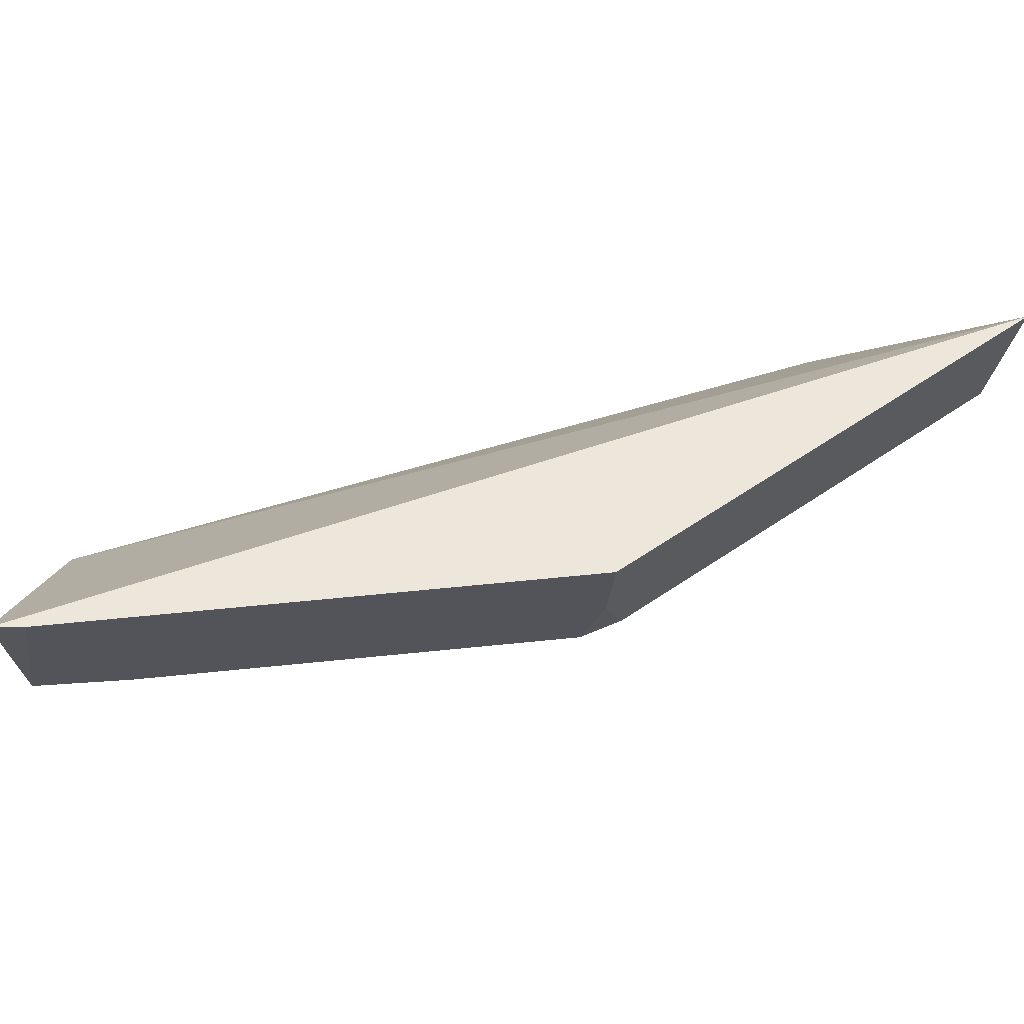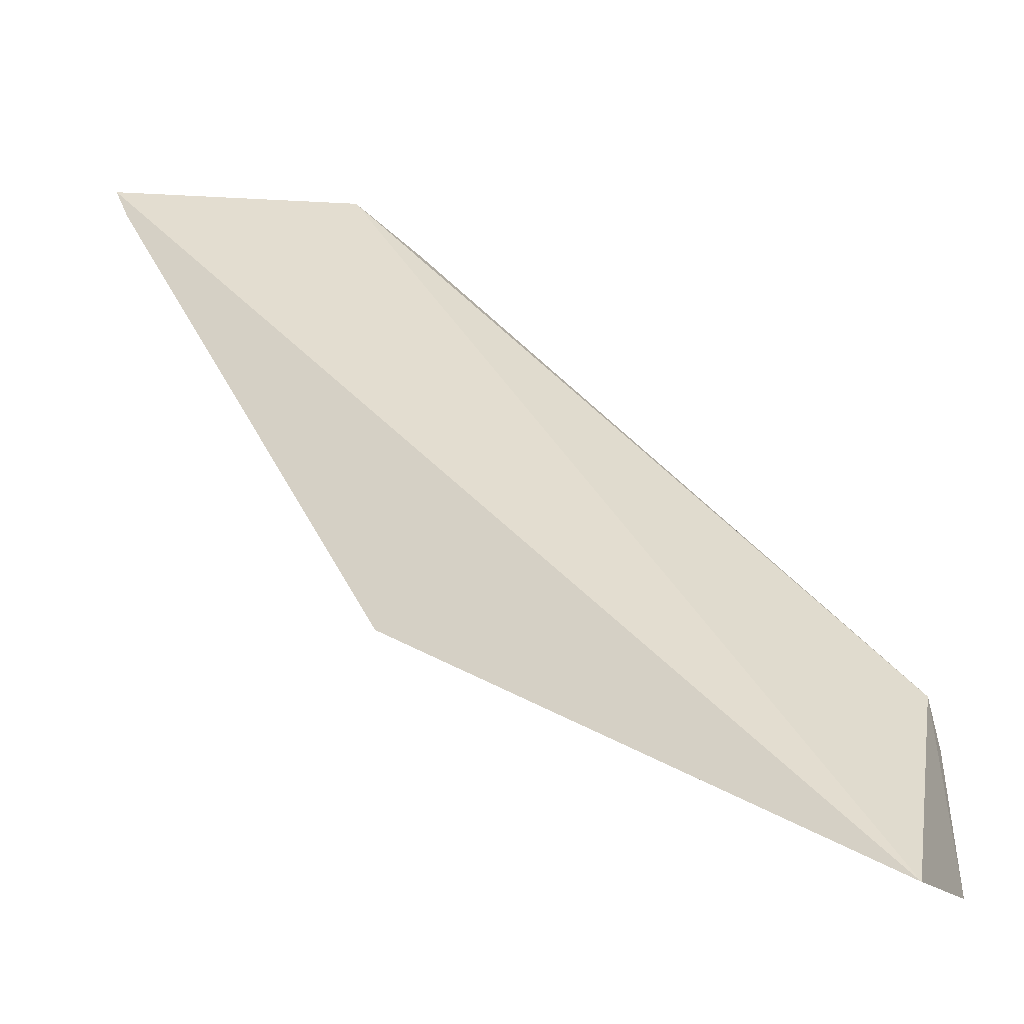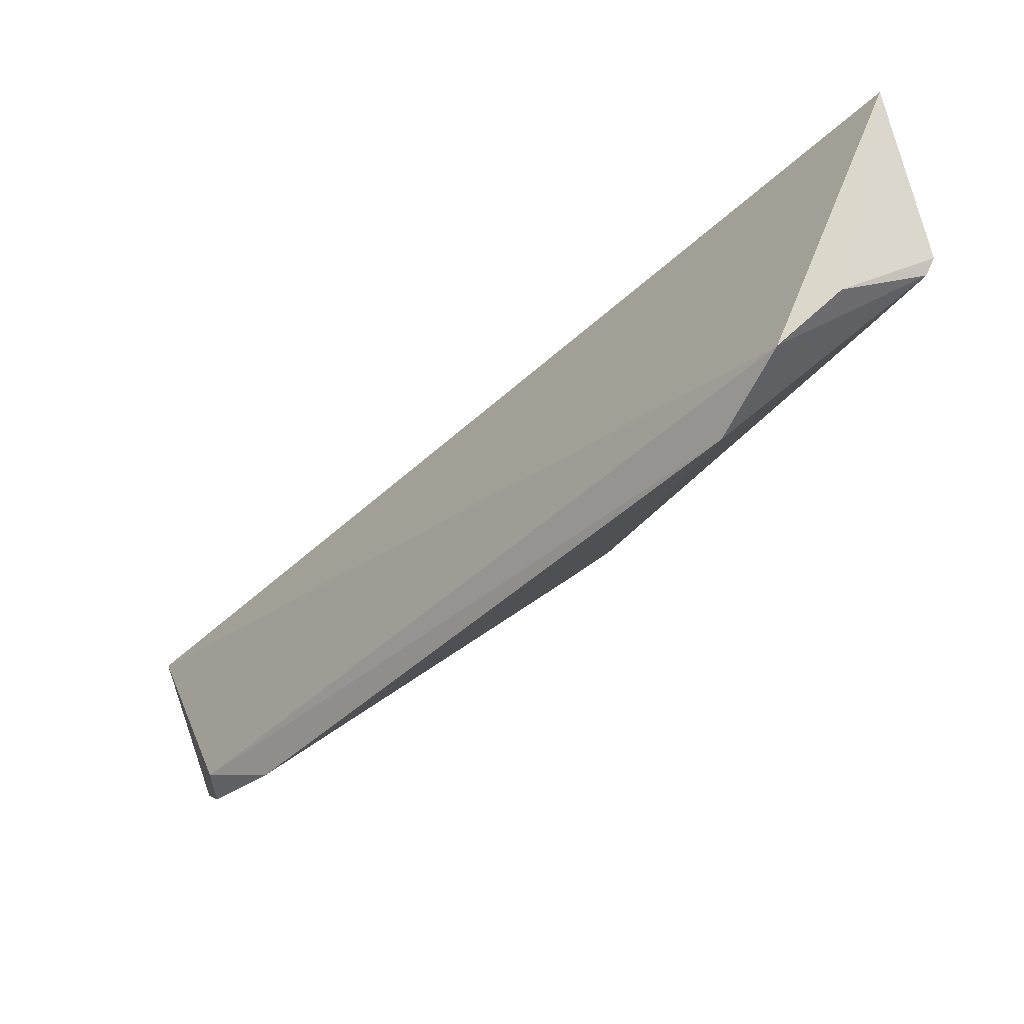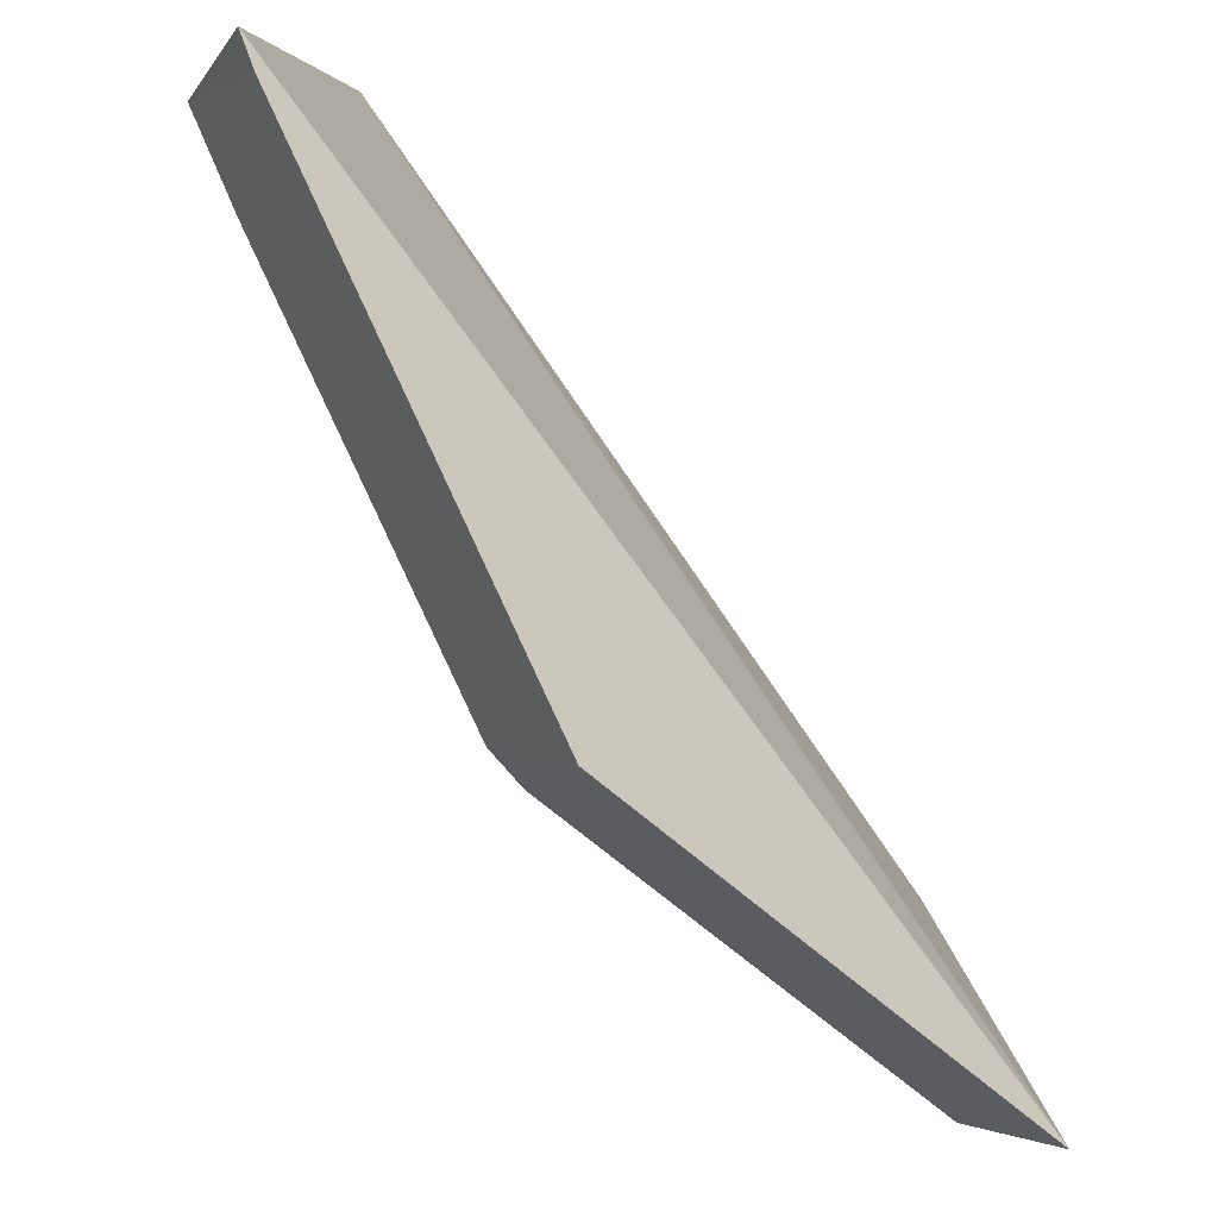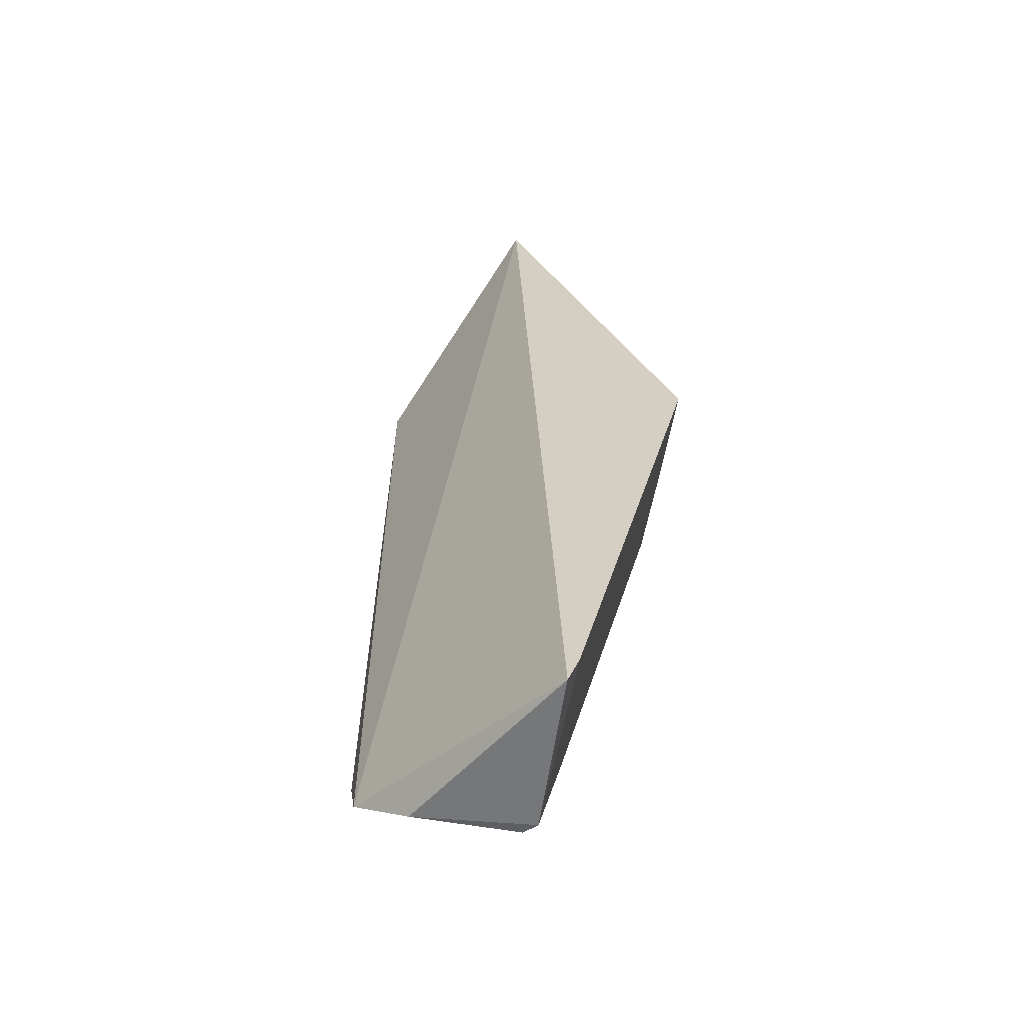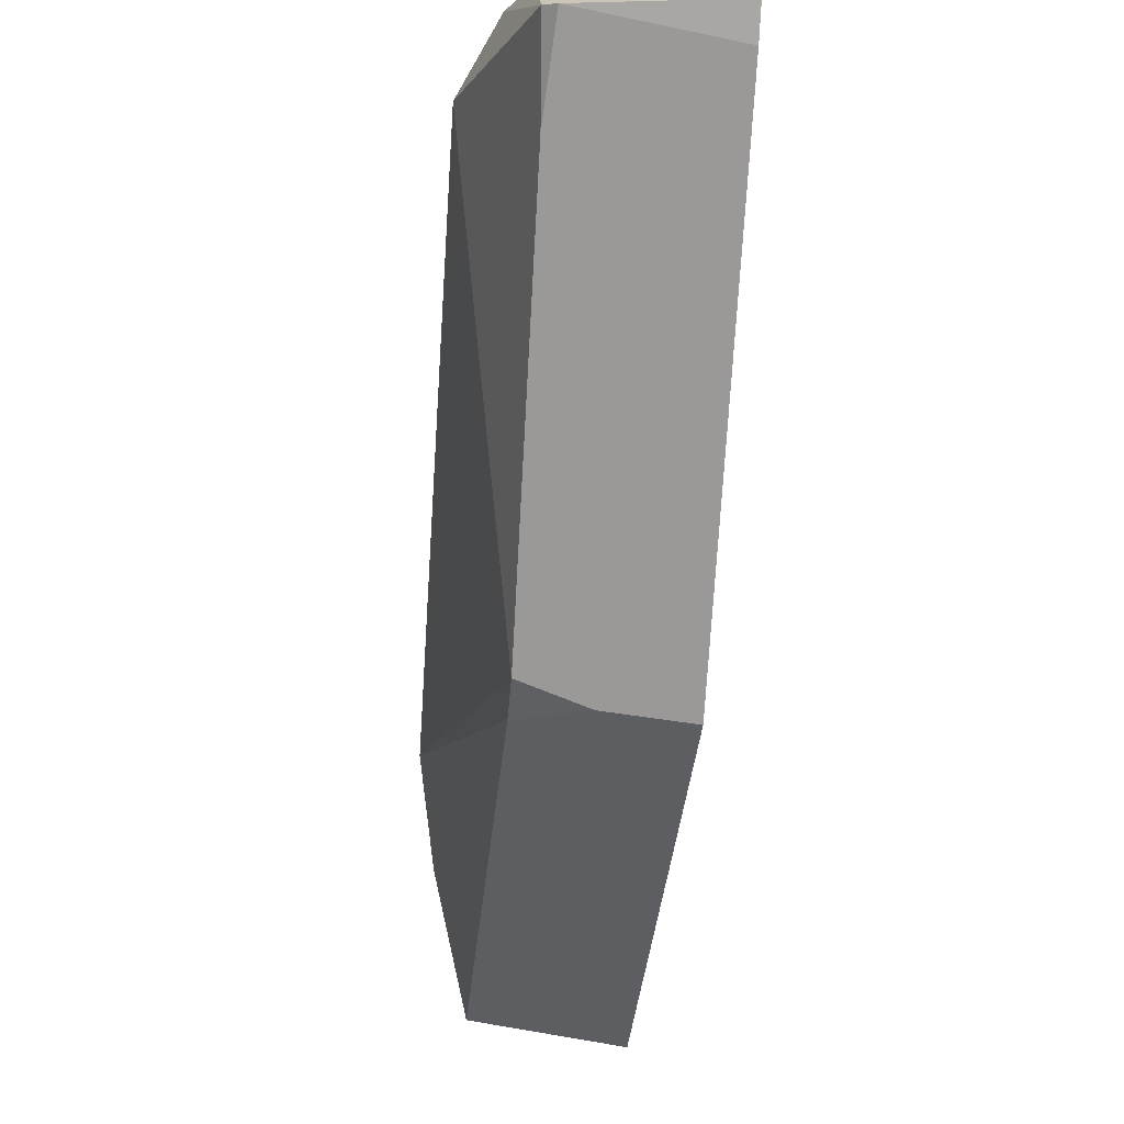
<metadata>
{"format":"obj","ext":"obj","renderer":"f3d","projection":"perspective","resolution":1024,"background":"white","views":[{"elev":54.1,"azim":-66.4,"up":"+Z"},{"elev":-24.7,"azim":17.1,"up":"+Y"},{"elev":74.9,"azim":154.6,"up":"+Y"},{"elev":-12.5,"azim":-33.0,"up":"+Y"},{"elev":25.5,"azim":-137.9,"up":"+Z"},{"elev":-9.4,"azim":-96.4,"up":"+Y"}]}
</metadata>
<code>
v -0.1747 -0.2883 -0.3129
v -0.1706 -0.2811 -0.3553
v -0.1758 -0.2295 -0.3599
v -0.346 -0.06181 -0.355
v -0.3009 -0.2154 -0.3129
v -0.3113 -0.07681 -0.3701
v -0.3797 -0.07696 -0.3129
v -0.1901 -0.2129 -0.3694
v -0.328 -0.06181 -0.3603
v -0.2973 -0.2051 -0.3553
v -0.1742 -0.242 -0.3645
v -0.3682 -0.07575 -0.3562
v -0.3759 -0.08552 -0.3129
v -0.2877 -0.2135 -0.3553
v -0.3719 -0.07675 -0.3531
v -0.2975 -0.212 -0.3366
v -0.3584 -0.09933 -0.3553
f 1 2 3
f 7 5 1
f 8 6 3
f 9 1 3
f 9 3 6
f 9 7 1
f 9 4 7
f 10 6 8
f 11 8 3
f 11 3 2
f 12 9 6
f 12 4 9
f 13 5 7
f 14 2 1
f 14 10 8
f 14 11 2
f 14 8 11
f 15 7 4
f 15 4 12
f 15 13 7
f 15 10 13
f 16 10 14
f 16 13 10
f 16 5 13
f 16 14 1
f 16 1 5
f 17 15 12
f 17 10 15
f 17 12 6
f 17 6 10

</code>
